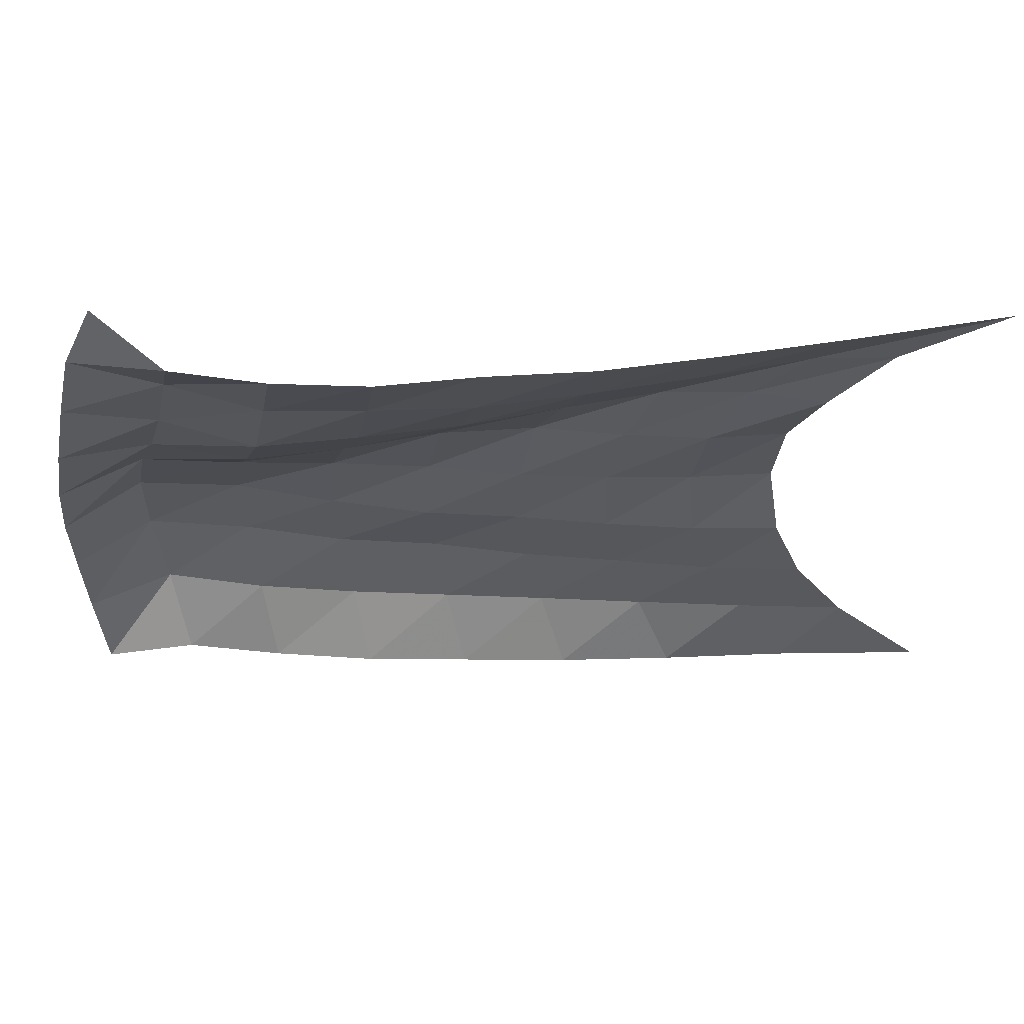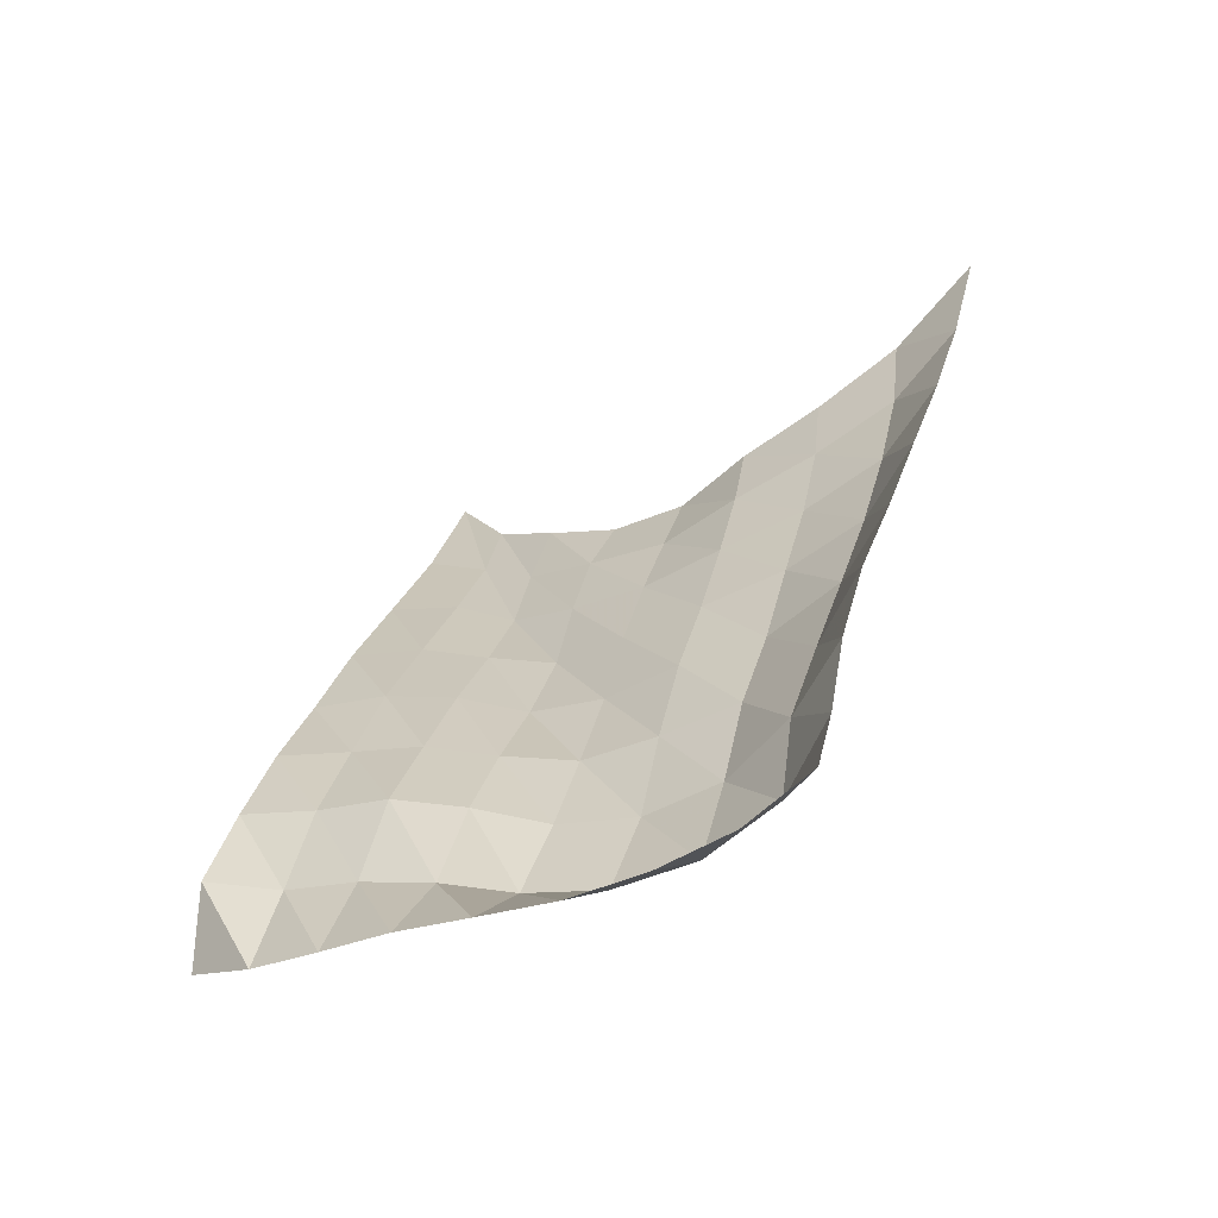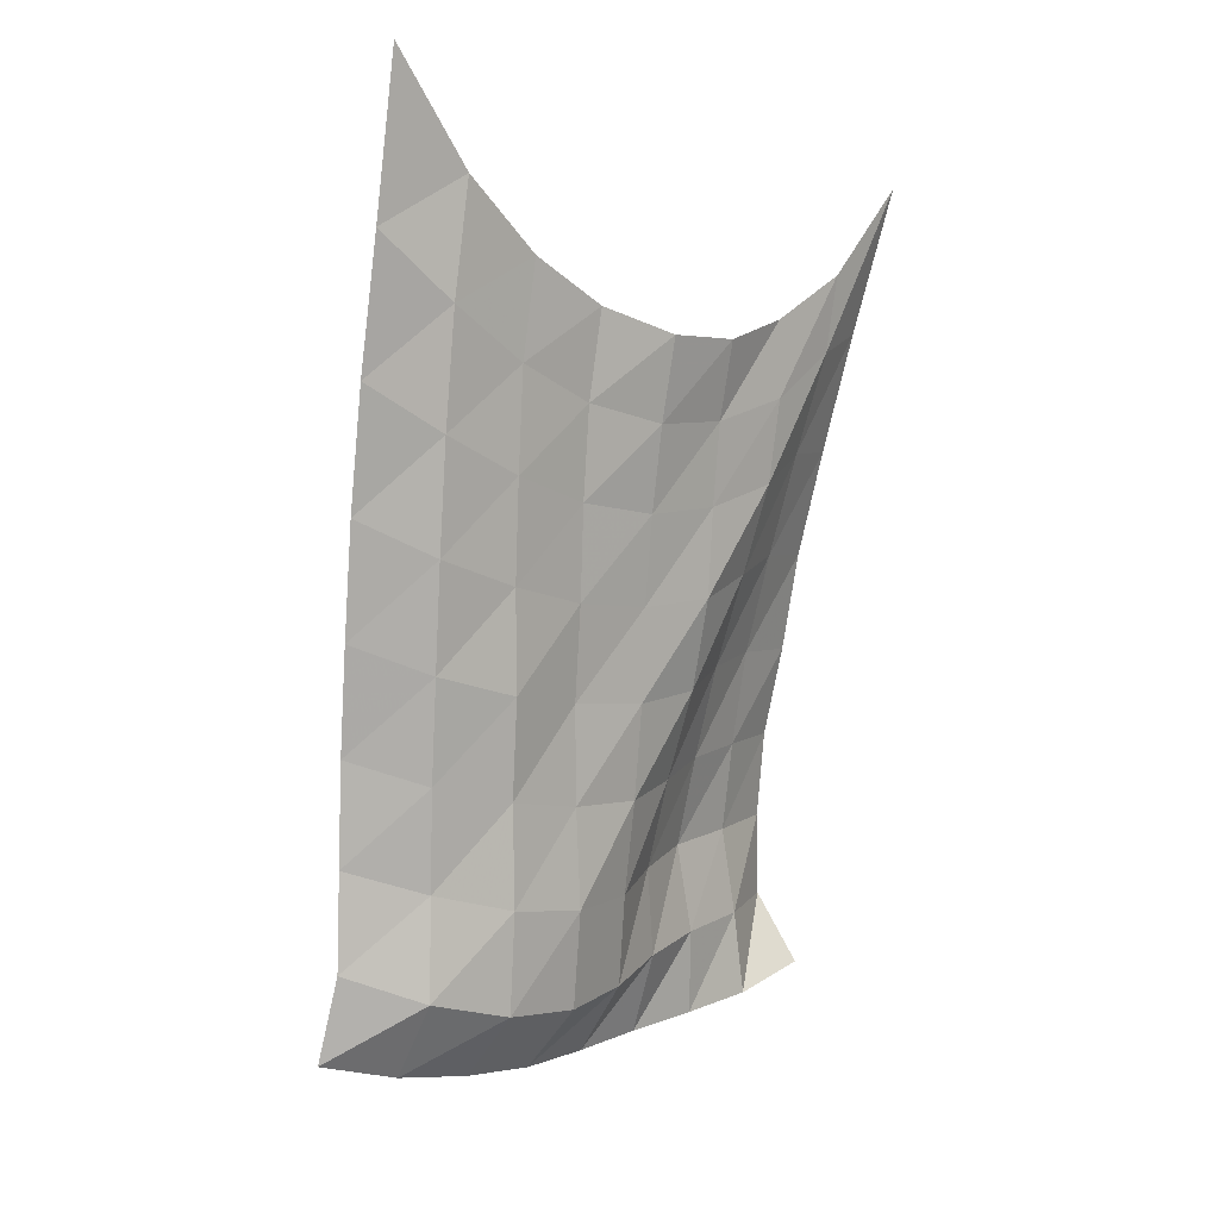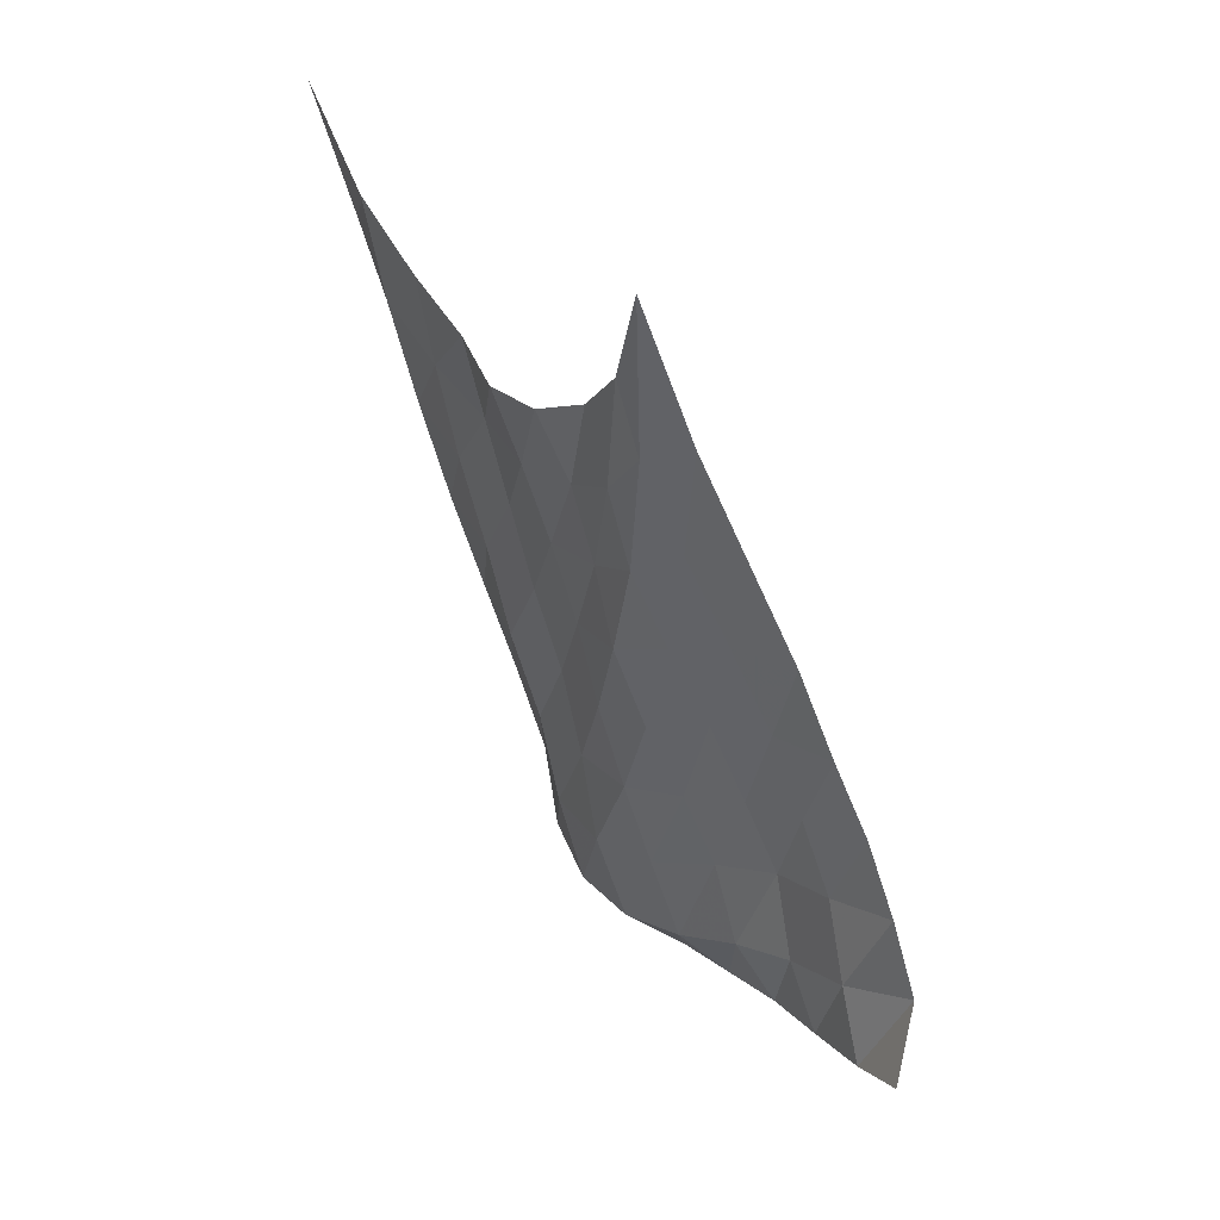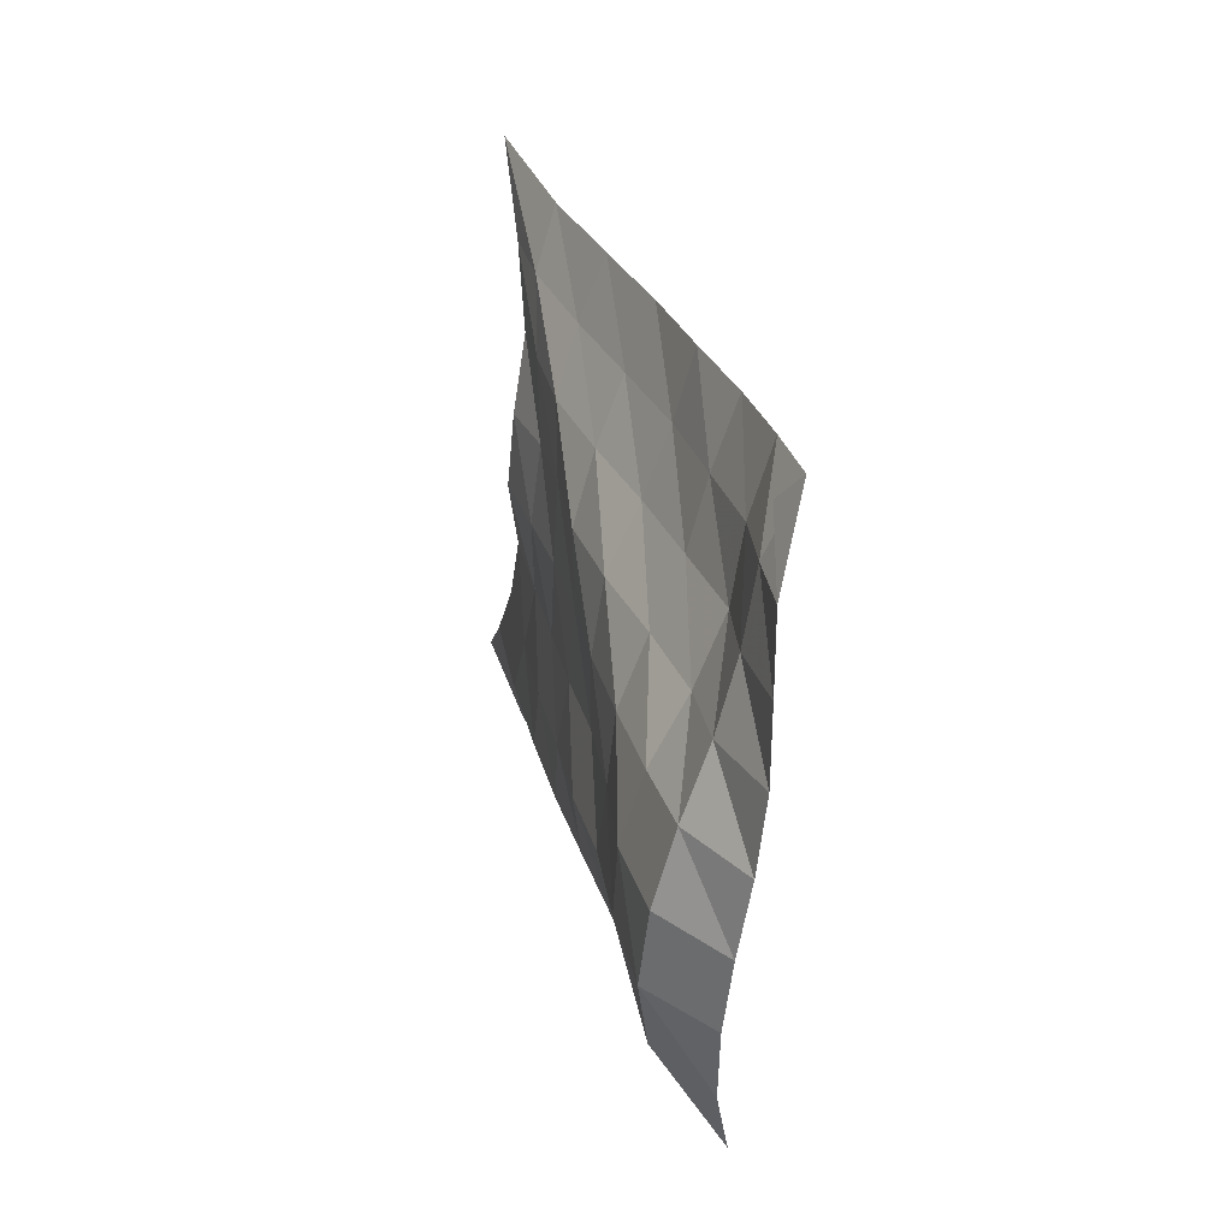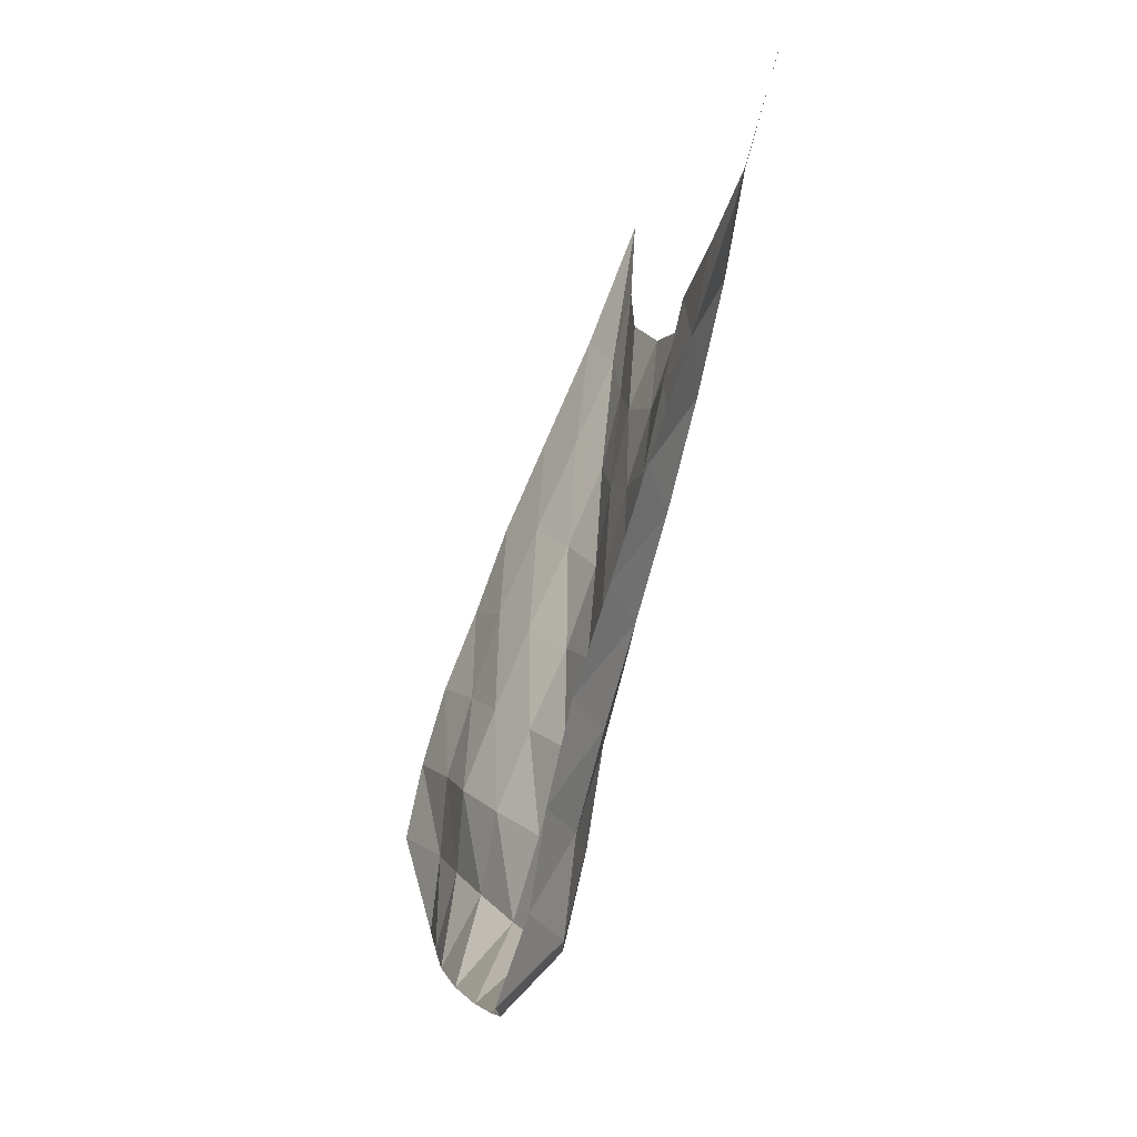
<metadata>
{"format":"obj","ext":"obj","renderer":"f3d","projection":"perspective","resolution":1024,"background":"white","views":[{"elev":58.8,"azim":101.4,"up":"+Z"},{"elev":-46.9,"azim":122.0,"up":"+Y"},{"elev":-5.6,"azim":-134.3,"up":"+Y"},{"elev":28.7,"azim":-28.6,"up":"+Y"},{"elev":-53.2,"azim":-3.0,"up":"+Y"},{"elev":-6.7,"azim":170.0,"up":"+Y"}]}
</metadata>
<code>
v -1 0 -1
v -0.966 -0.2844 -0.7169
v -0.9255 -0.4486 -0.4416
v -0.9061 -0.5428 -0.174
v -0.9443 -0.5918 0.08088
v -0.9342 -0.5659 0.3318
v -0.908 -0.4665 0.5674
v -0.9429 -0.2993 0.795
v -1 0 1
v -0.877 -0.4557 -0.9537
v -0.9027 -0.6201 -0.7094
v -0.8727 -0.7371 -0.4387
v -0.8454 -0.8078 -0.1647
v -0.865 -0.8358 0.1064
v -0.8462 -0.793 0.3688
v -0.8667 -0.6954 0.6129
v -0.8818 -0.5312 0.81
v -0.8302 -0.4364 1.001
v -0.7584 -0.8343 -0.9056
v -0.8288 -0.9562 -0.6741
v -0.8202 -1.037 -0.406
v -0.7888 -1.08 -0.1323
v -0.7917 -1.086 0.1394
v -0.7902 -1.04 0.3971
v -0.8057 -0.949 0.628
v -0.7516 -0.8281 0.8174
v -0.6782 -0.7893 1.029
v -0.6492 -1.179 -0.8482
v -0.7521 -1.278 -0.6264
v -0.7586 -1.333 -0.36
v -0.7336 -1.358 -0.09057
v -0.7272 -1.349 0.1738
v -0.7449 -1.307 0.4226
v -0.69 -1.215 0.6369
v -0.6165 -1.132 0.8392
v -0.5439 -1.104 1.06
v -0.5546 -1.503 -0.7893
v -0.6712 -1.585 -0.5699
v -0.7083 -1.63 -0.3086
v -0.666 -1.637 -0.04692
v -0.6785 -1.626 0.2096
v -0.6527 -1.576 0.4507
v -0.5617 -1.488 0.6518
v -0.4912 -1.427 0.8657
v -0.4402 -1.4 1.096
v -0.4625 -1.808 -0.7272
v -0.592 -1.882 -0.5138
v -0.6368 -1.92 -0.2581
v -0.6234 -1.928 -0.001871
v -0.6106 -1.907 0.2467
v -0.5326 -1.841 0.4658
v -0.4498 -1.766 0.6733
v -0.4007 -1.715 0.897
v -0.3344 -1.671 1.123
v -0.3977 -2.107 -0.6785
v -0.5212 -2.175 -0.4557
v -0.5961 -2.221 -0.2125
v -0.5952 -2.225 0.04203
v -0.5349 -2.185 0.2806
v -0.4286 -2.107 0.4848
v -0.3467 -2.035 0.6997
v -0.3211 -1.985 0.9343
v -0.2613 -1.936 1.166
v -0.3556 -2.393 -0.6472
v -0.4903 -2.477 -0.4306
v -0.5326 -2.52 -0.1704
v -0.5167 -2.512 0.09073
v -0.4598 -2.455 0.3304
v -0.387 -2.375 0.5477
v -0.3353 -2.308 0.7708
v -0.3069 -2.254 1.004
v -0.211 -2.194 1.222
v -0.265 -2.645 -0.6415
v -0.3144 -2.688 -0.3982
v -0.3231 -2.698 -0.148
v -0.3083 -2.69 0.1007
v -0.2792 -2.657 0.3447
v -0.2628 -2.611 0.5863
v -0.2725 -2.565 0.8275
v -0.2832 -2.513 1.069
v -0.309 -2.42 1.297
f 1 10 2
f 2 10 11
f 2 11 3
f 3 11 12
f 3 12 4
f 4 12 13
f 4 13 5
f 5 13 14
f 5 14 6
f 6 14 15
f 6 15 7
f 7 15 16
f 7 16 8
f 8 16 17
f 8 17 9
f 9 17 18
f 10 19 11
f 11 19 20
f 11 20 12
f 12 20 21
f 12 21 13
f 13 21 22
f 13 22 14
f 14 22 23
f 14 23 15
f 15 23 24
f 15 24 16
f 16 24 25
f 16 25 17
f 17 25 26
f 17 26 18
f 18 26 27
f 19 28 20
f 20 28 29
f 20 29 21
f 21 29 30
f 21 30 22
f 22 30 31
f 22 31 23
f 23 31 32
f 23 32 24
f 24 32 33
f 24 33 25
f 25 33 34
f 25 34 26
f 26 34 35
f 26 35 27
f 27 35 36
f 28 37 29
f 29 37 38
f 29 38 30
f 30 38 39
f 30 39 31
f 31 39 40
f 31 40 32
f 32 40 41
f 32 41 33
f 33 41 42
f 33 42 34
f 34 42 43
f 34 43 35
f 35 43 44
f 35 44 36
f 36 44 45
f 37 46 38
f 38 46 47
f 38 47 39
f 39 47 48
f 39 48 40
f 40 48 49
f 40 49 41
f 41 49 50
f 41 50 42
f 42 50 51
f 42 51 43
f 43 51 52
f 43 52 44
f 44 52 53
f 44 53 45
f 45 53 54
f 46 55 47
f 47 55 56
f 47 56 48
f 48 56 57
f 48 57 49
f 49 57 58
f 49 58 50
f 50 58 59
f 50 59 51
f 51 59 60
f 51 60 52
f 52 60 61
f 52 61 53
f 53 61 62
f 53 62 54
f 54 62 63
f 55 64 56
f 56 64 65
f 56 65 57
f 57 65 66
f 57 66 58
f 58 66 67
f 58 67 59
f 59 67 68
f 59 68 60
f 60 68 69
f 60 69 61
f 61 69 70
f 61 70 62
f 62 70 71
f 62 71 63
f 63 71 72
f 64 73 65
f 65 73 74
f 65 74 66
f 66 74 75
f 66 75 67
f 67 75 76
f 67 76 68
f 68 76 77
f 68 77 69
f 69 77 78
f 69 78 70
f 70 78 79
f 70 79 71
f 71 79 80
f 71 80 72
f 72 80 81

</code>
